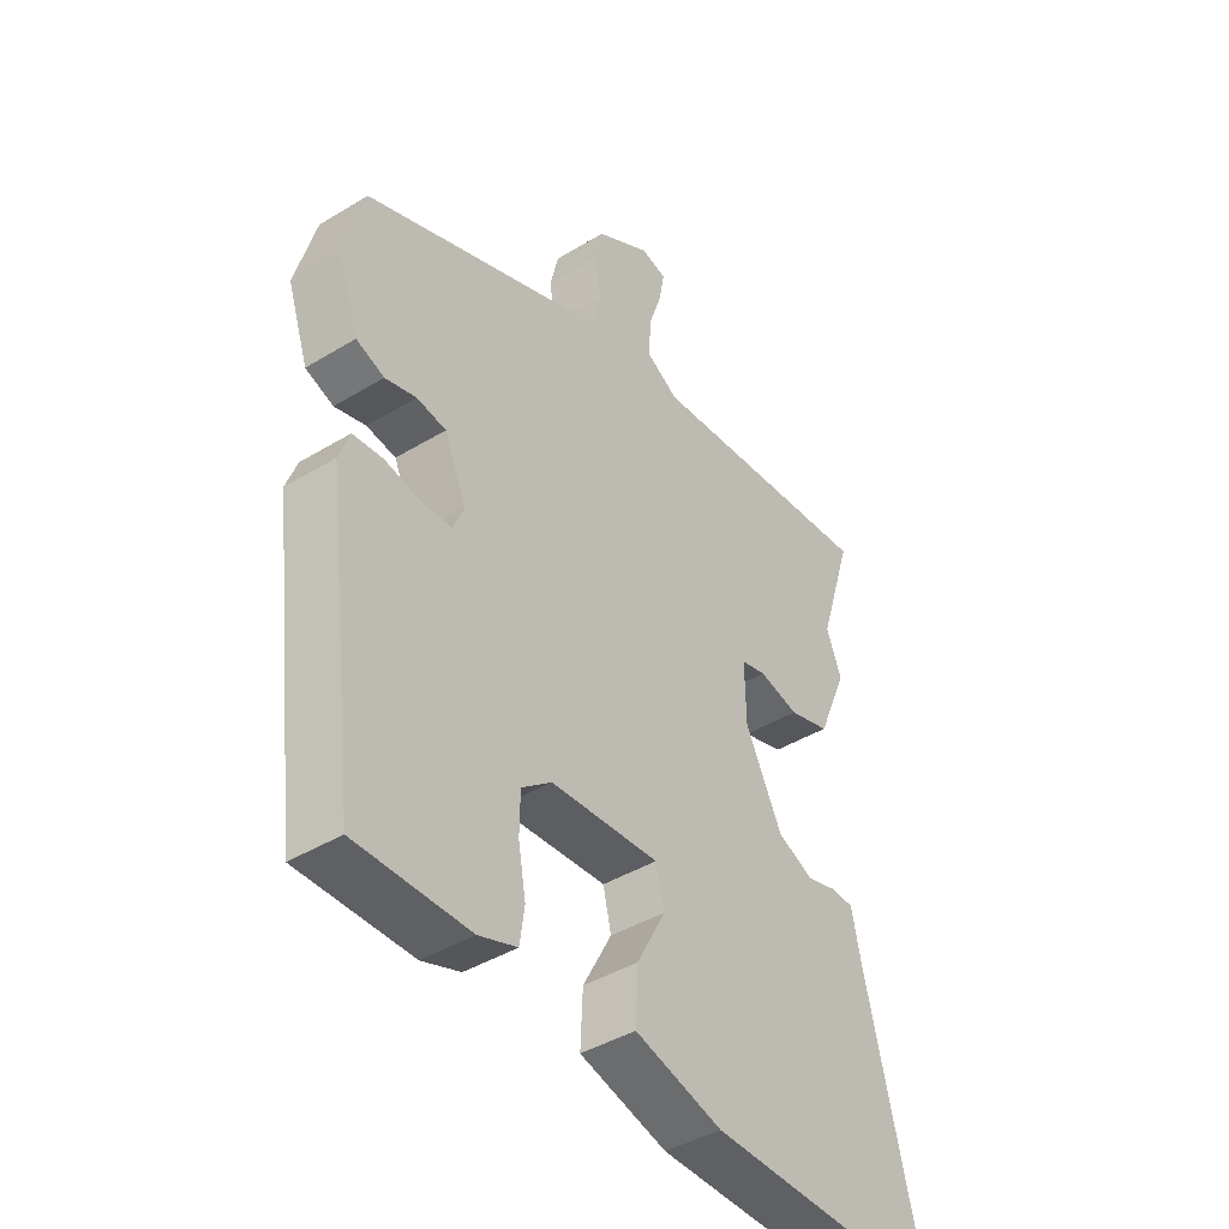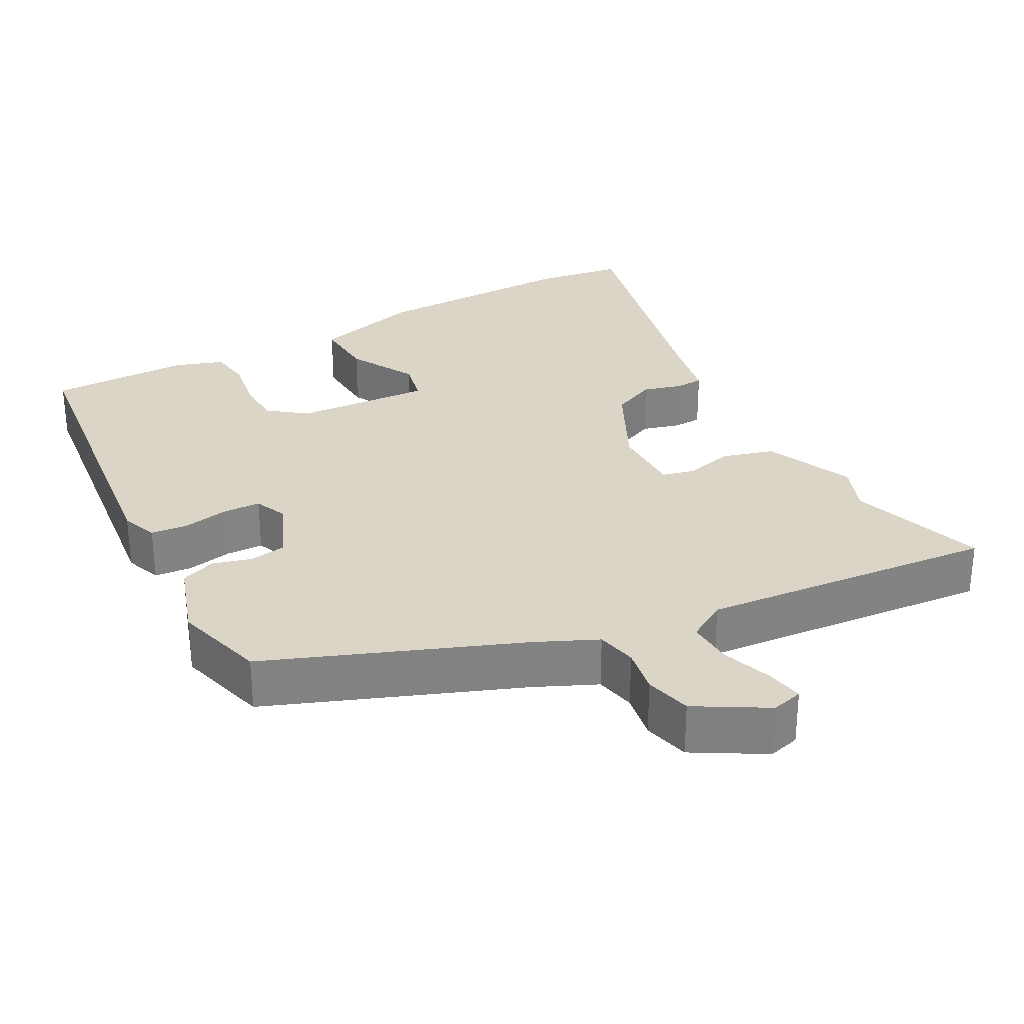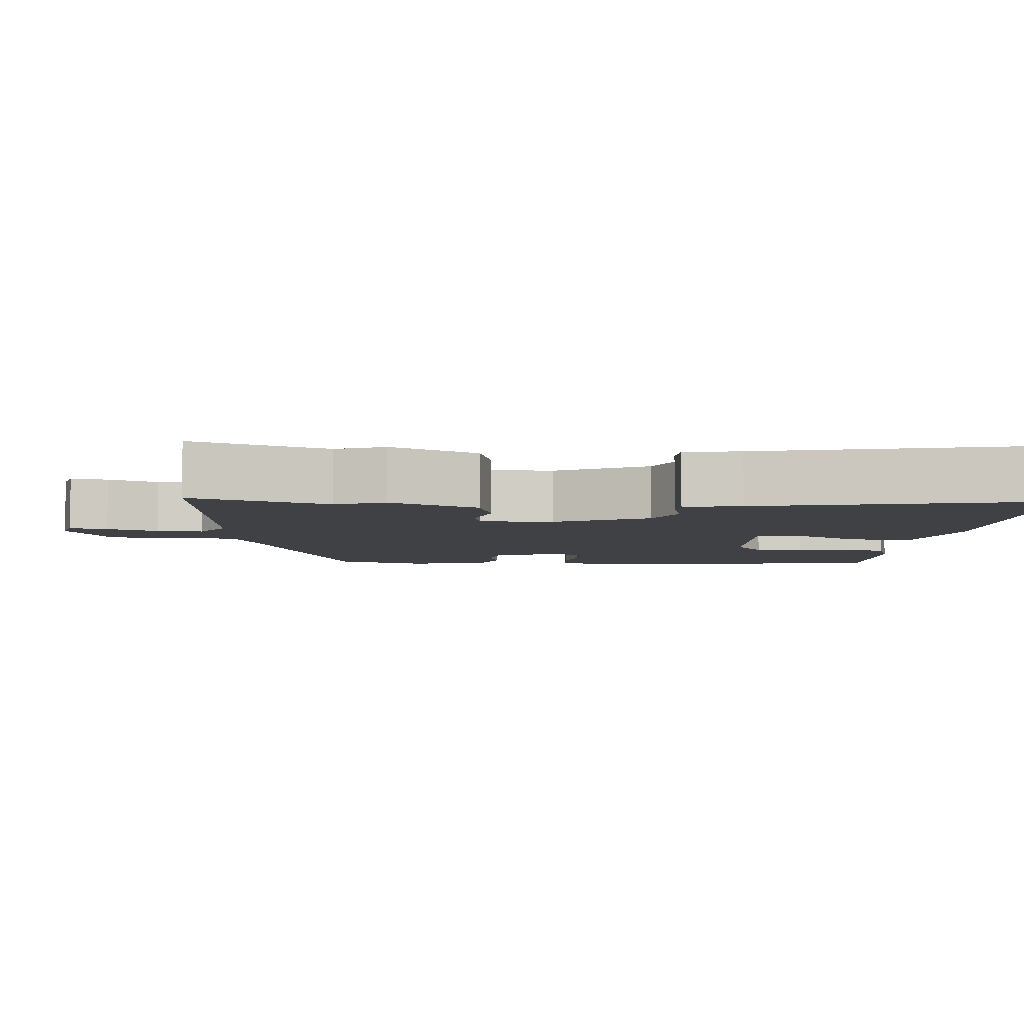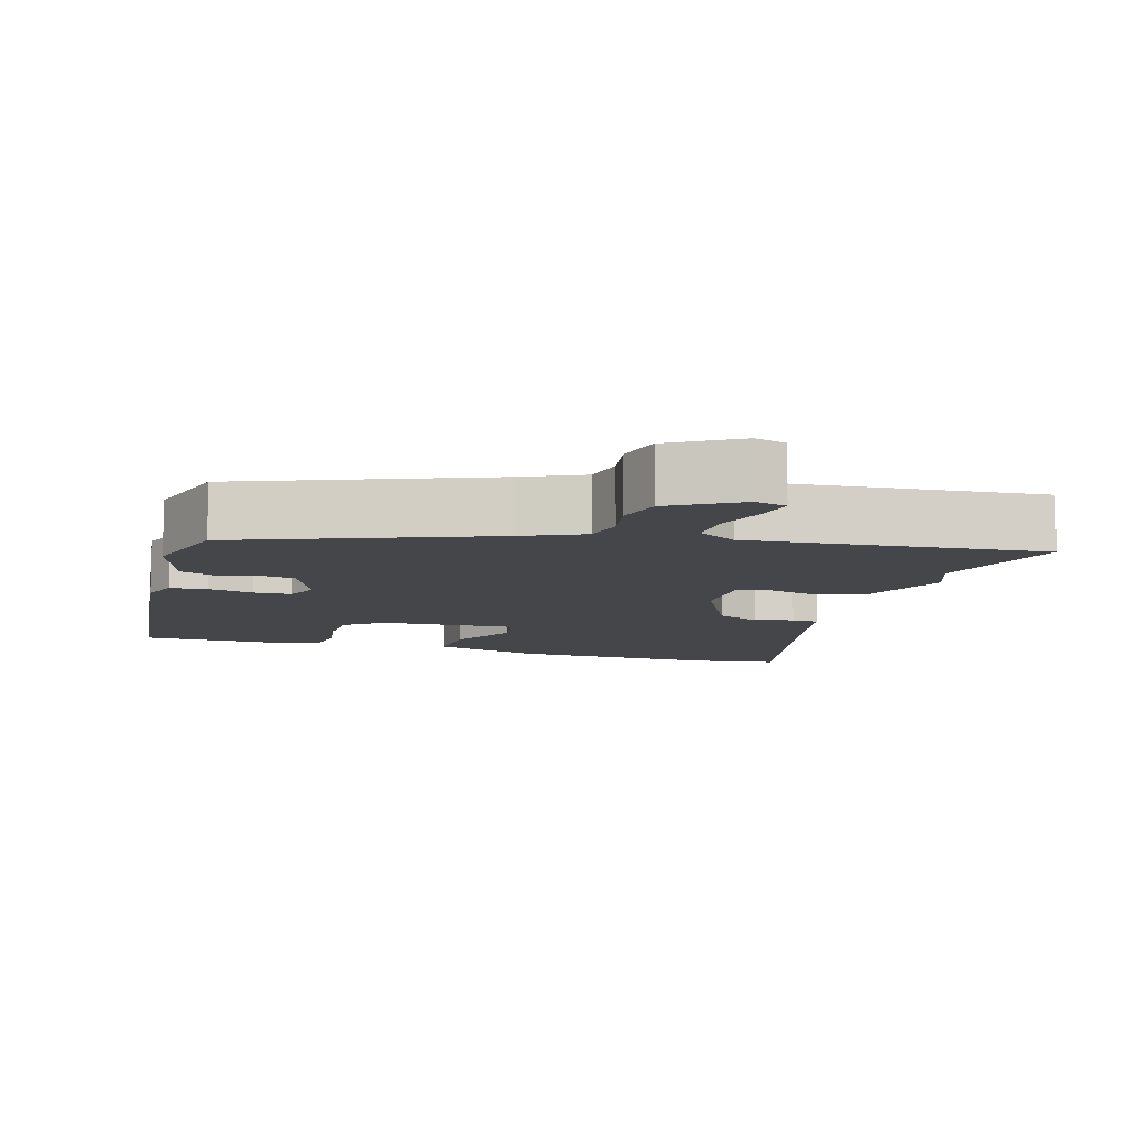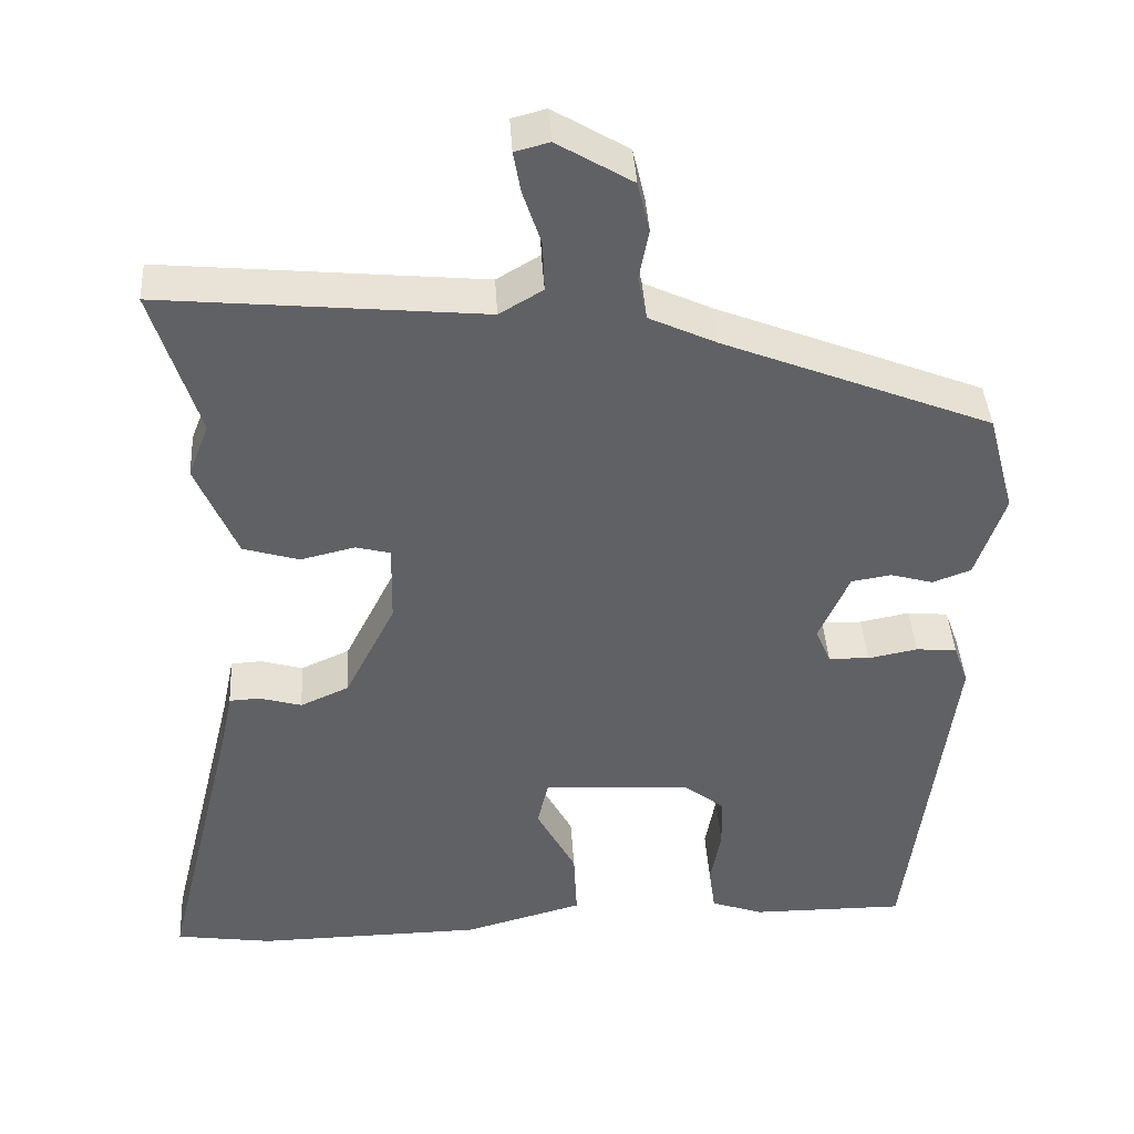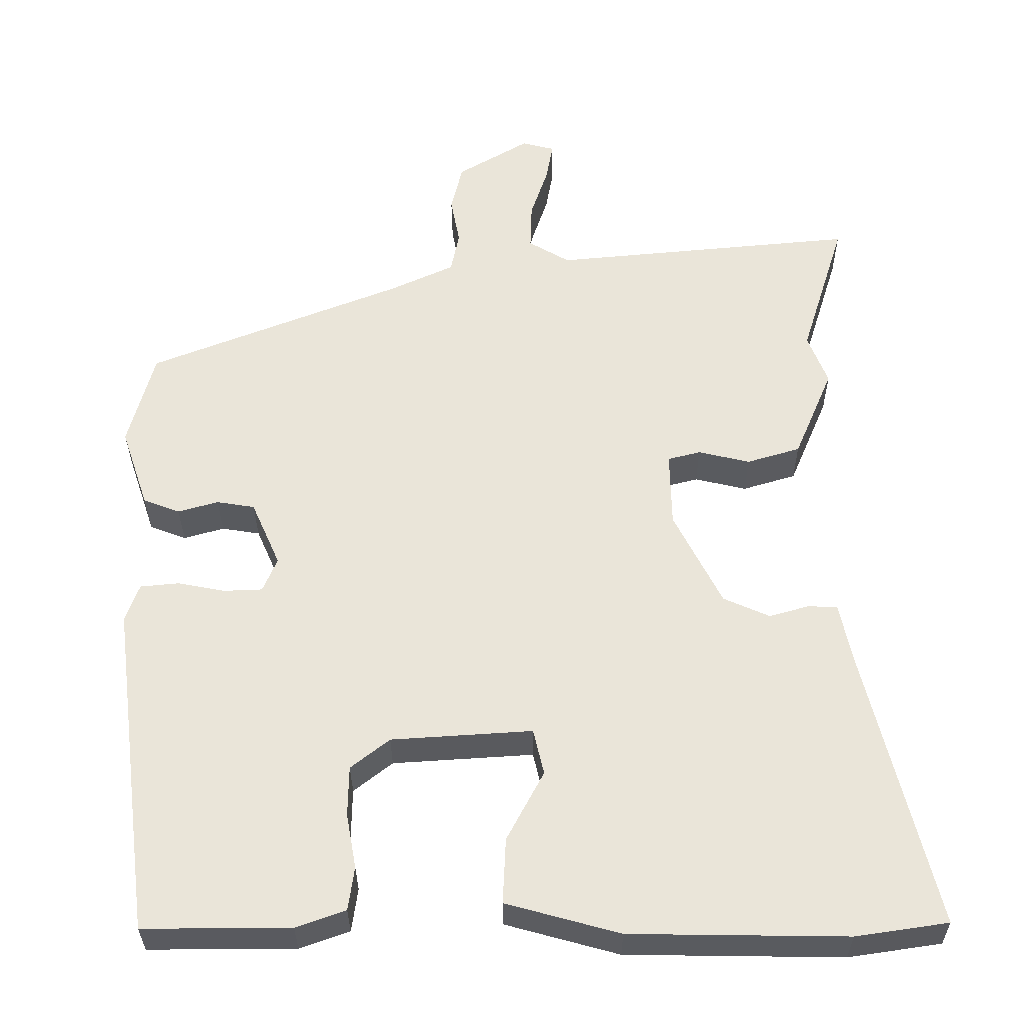
<metadata>
{"format":"obj","ext":"obj","renderer":"f3d","projection":"perspective","resolution":1024,"background":"white","views":[{"elev":-42.3,"azim":-53.9,"up":"+Z"},{"elev":29.6,"azim":-28.9,"up":"+Y"},{"elev":-5.7,"azim":84.4,"up":"+Y"},{"elev":-9.6,"azim":-17.1,"up":"+Y"},{"elev":40.8,"azim":176.5,"up":"+Z"},{"elev":-31.9,"azim":0.3,"up":"+Z"}]}
</metadata>
<code>
v -0.464 0.07 0.365
v -0.129 0.07 0.498
v -0.045 0.07 0.537
v -0.034 0.07 0.592
v -0.046 0.07 0.655
v -0.031 0.07 0.718
v 0.063 0.07 0.774
v 0.106 0.07 0.763
v 0.097 0.07 0.712
v 0.074 0.07 0.643
v 0.072 0.07 0.581
v 0.126 0.07 0.549
v 0.527 0.07 0.587
v 0.469 0.07 0.402
v 0.495 0.07 0.335
v 0.444 0.07 0.215
v 0.374 0.07 0.194
v 0.306 0.07 0.21
v 0.263 0.07 0.199
v 0.265 0.07 0.1
v 0.328 0.07 -0.025
v 0.389 0.07 -0.052
v 0.442 0.07 -0.037
v 0.48 0.07 -0.039
v 0.496 0.07 -0.116
v 0.587 0.07 -0.487
v 0.466 0.07 -0.505
v 0.182 0.07 -0.501
v 0.033 0.07 -0.46
v 0.037 0.07 -0.374
v 0.086 0.07 -0.282
v 0.072 0.07 -0.222
v -0.113 0.07 -0.234
v -0.164 0.07 -0.274
v -0.165 0.07 -0.34
v -0.152 0.07 -0.412
v -0.16 0.07 -0.469
v -0.225 0.07 -0.492
v -0.418 0.07 -0.493
v -0.474 0.07 -0.054
v -0.456 0.07 -0.004
v -0.405 0.07 0.001
v -0.343 0.07 -0.011
v -0.292 0.07 -0.009
v -0.273 0.07 0.036
v -0.311 0.07 0.122
v -0.361 0.07 0.13
v -0.414 0.07 0.115
v -0.462 0.07 0.133
v -0.498 0.07 0.239
v -0.464 0 0.365
v -0.129 0 0.498
v -0.045 0 0.537
v -0.034 0 0.592
v -0.046 0 0.655
v -0.031 0 0.718
v 0.063 0 0.774
v 0.106 0 0.763
v 0.097 0 0.712
v 0.074 0 0.643
v 0.072 0 0.581
v 0.126 0 0.549
v 0.527 0 0.587
v 0.469 0 0.402
v 0.495 0 0.335
v 0.444 0 0.215
v 0.374 0 0.194
v 0.306 0 0.21
v 0.263 0 0.199
v 0.265 0 0.1
v 0.328 0 -0.025
v 0.389 0 -0.052
v 0.442 0 -0.037
v 0.48 0 -0.039
v 0.496 0 -0.116
v 0.587 0 -0.487
v 0.466 0 -0.505
v 0.182 0 -0.501
v 0.033 0 -0.46
v 0.037 0 -0.374
v 0.086 0 -0.282
v 0.072 0 -0.222
v -0.113 0 -0.234
v -0.164 0 -0.274
v -0.165 0 -0.34
v -0.152 0 -0.412
v -0.16 0 -0.469
v -0.225 0 -0.492
v -0.418 0 -0.493
v -0.474 0 -0.054
v -0.456 0 -0.004
v -0.405 0 0.001
v -0.343 0 -0.011
v -0.292 0 -0.009
v -0.273 0 0.036
v -0.311 0 0.122
v -0.361 0 0.13
v -0.414 0 0.115
v -0.462 0 0.133
v -0.498 0 0.239
f 50 1 2
f 49 50 2
f 48 49 2
f 47 48 2
f 46 47 2 3
f 45 46 3
f 44 45 3
f 41 42 43
f 40 41 43
f 39 40 43
f 38 39 43
f 37 38 43
f 36 37 43
f 35 36 43
f 34 35 43 44
f 33 34 44 3
f 29 30 31
f 28 29 31
f 27 28 31
f 26 27 31
f 25 26 31
f 25 31 32
f 24 25 32
f 23 24 32
f 22 23 32
f 21 22 32 33
f 16 17 18
f 15 16 18
f 14 15 18
f 14 18 19
f 13 14 19
f 12 13 19
f 11 12 19 20
f 8 9 10
f 7 8 10
f 6 7 10
f 5 6 10
f 4 5 10
f 4 10 11
f 33 3 4
f 21 33 4
f 20 21 4
f 4 11 20
f 52 51 100
f 52 100 99
f 52 99 98
f 52 98 97
f 53 52 97 96
f 53 96 95
f 53 95 94
f 93 92 91
f 93 91 90
f 93 90 89
f 93 89 88
f 93 88 87
f 93 87 86
f 93 86 85
f 94 93 85 84
f 53 94 84 83
f 81 80 79
f 81 79 78
f 81 78 77
f 81 77 76
f 81 76 75
f 82 81 75
f 82 75 74
f 82 74 73
f 82 73 72
f 83 82 72 71
f 68 67 66
f 68 66 65
f 68 65 64
f 69 68 64
f 69 64 63
f 69 63 62
f 70 69 62 61
f 60 59 58
f 60 58 57
f 60 57 56
f 60 56 55
f 60 55 54
f 61 60 54
f 54 53 83
f 54 83 71
f 54 71 70
f 70 61 54
f 1 51 52 2
f 2 52 53 3
f 3 53 54 4
f 4 54 55 5
f 5 55 56 6
f 6 56 57 7
f 7 57 58 8
f 8 58 59 9
f 9 59 60 10
f 10 60 61 11
f 11 61 62 12
f 12 62 63 13
f 13 63 64 14
f 14 64 65 15
f 15 65 66 16
f 16 66 67 17
f 17 67 68 18
f 18 68 69 19
f 19 69 70 20
f 20 70 71 21
f 21 71 72 22
f 22 72 73 23
f 23 73 74 24
f 24 74 75 25
f 25 75 76 26
f 26 76 77 27
f 27 77 78 28
f 28 78 79 29
f 29 79 80 30
f 30 80 81 31
f 31 81 82 32
f 32 82 83 33
f 33 83 84 34
f 34 84 85 35
f 35 85 86 36
f 36 86 87 37
f 37 87 88 38
f 38 88 89 39
f 39 89 90 40
f 40 90 91 41
f 41 91 92 42
f 42 92 93 43
f 43 93 94 44
f 44 94 95 45
f 45 95 96 46
f 46 96 97 47
f 47 97 98 48
f 48 98 99 49
f 49 99 100 50
f 50 100 51 1

</code>
